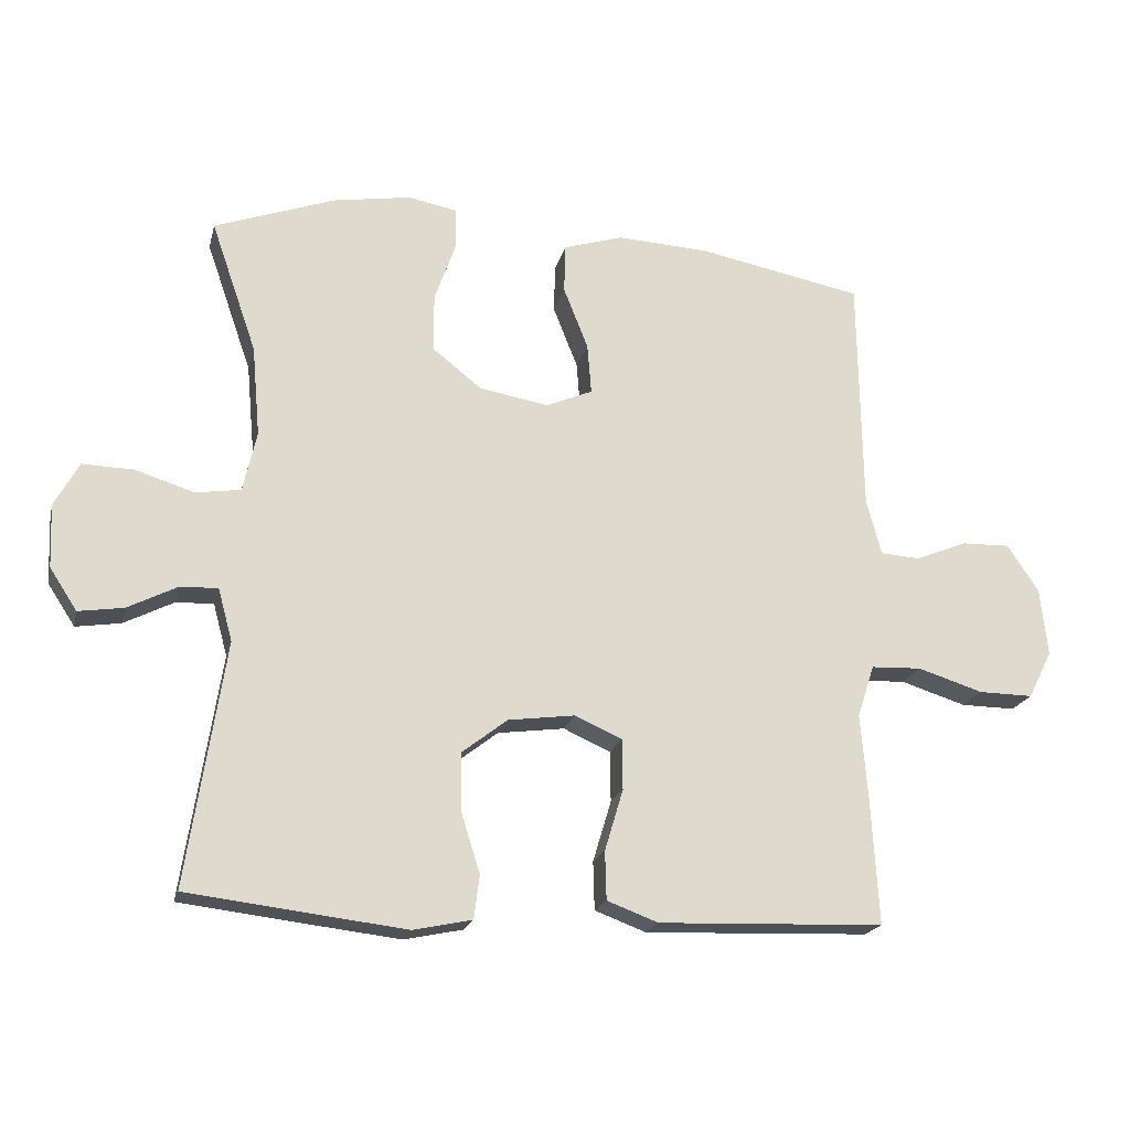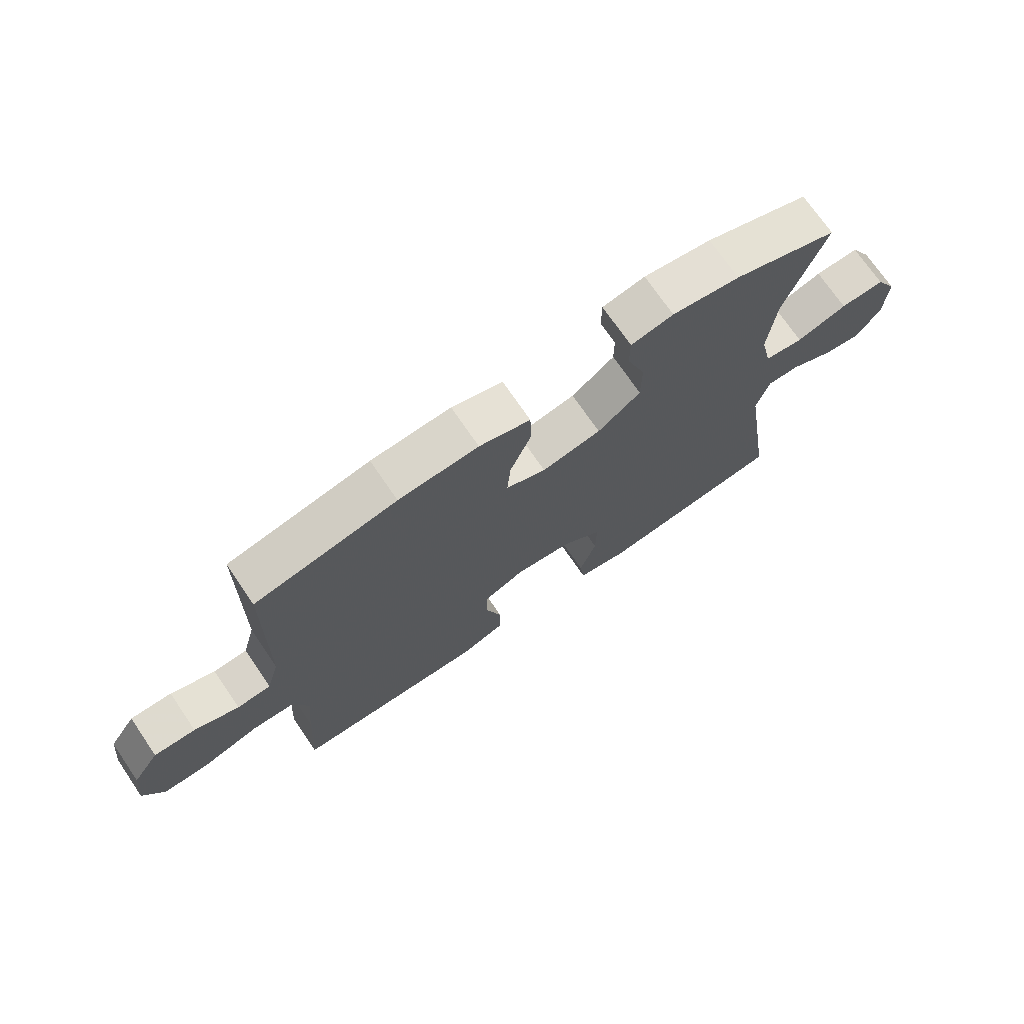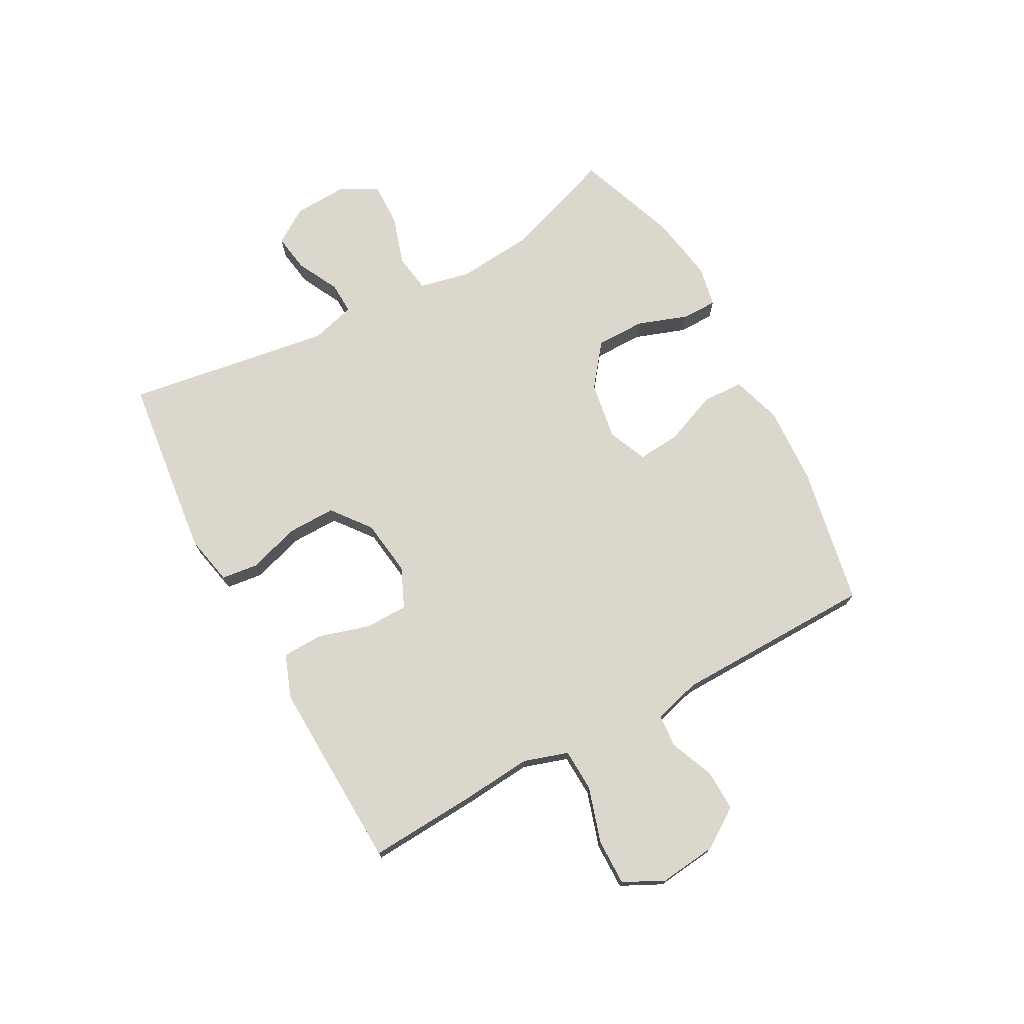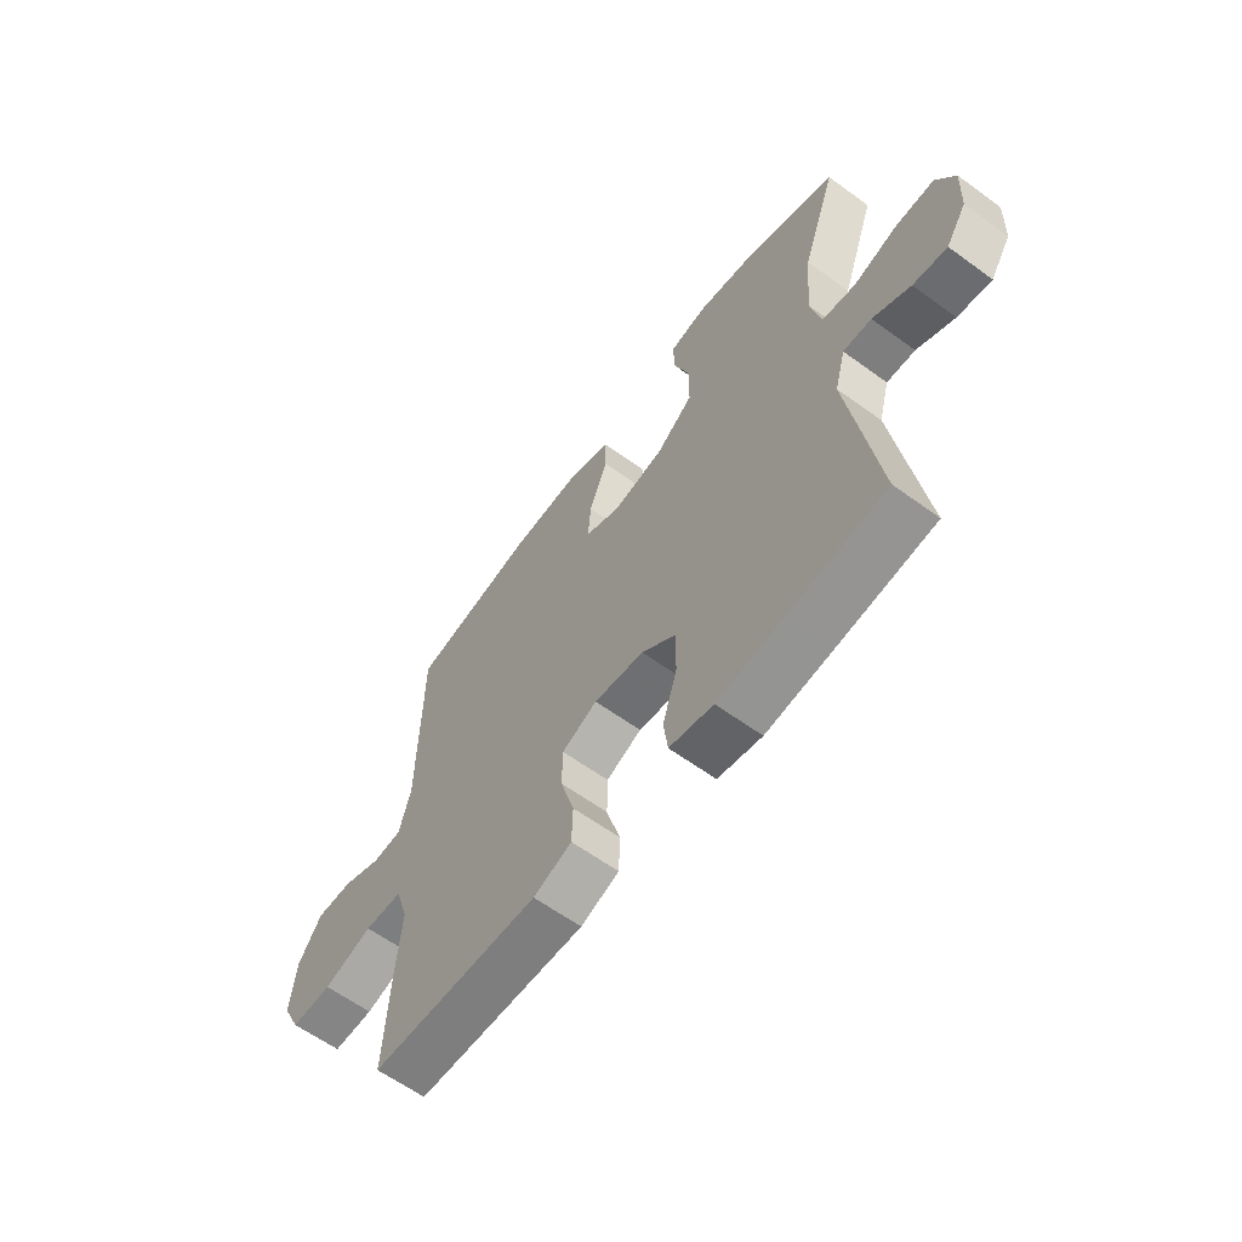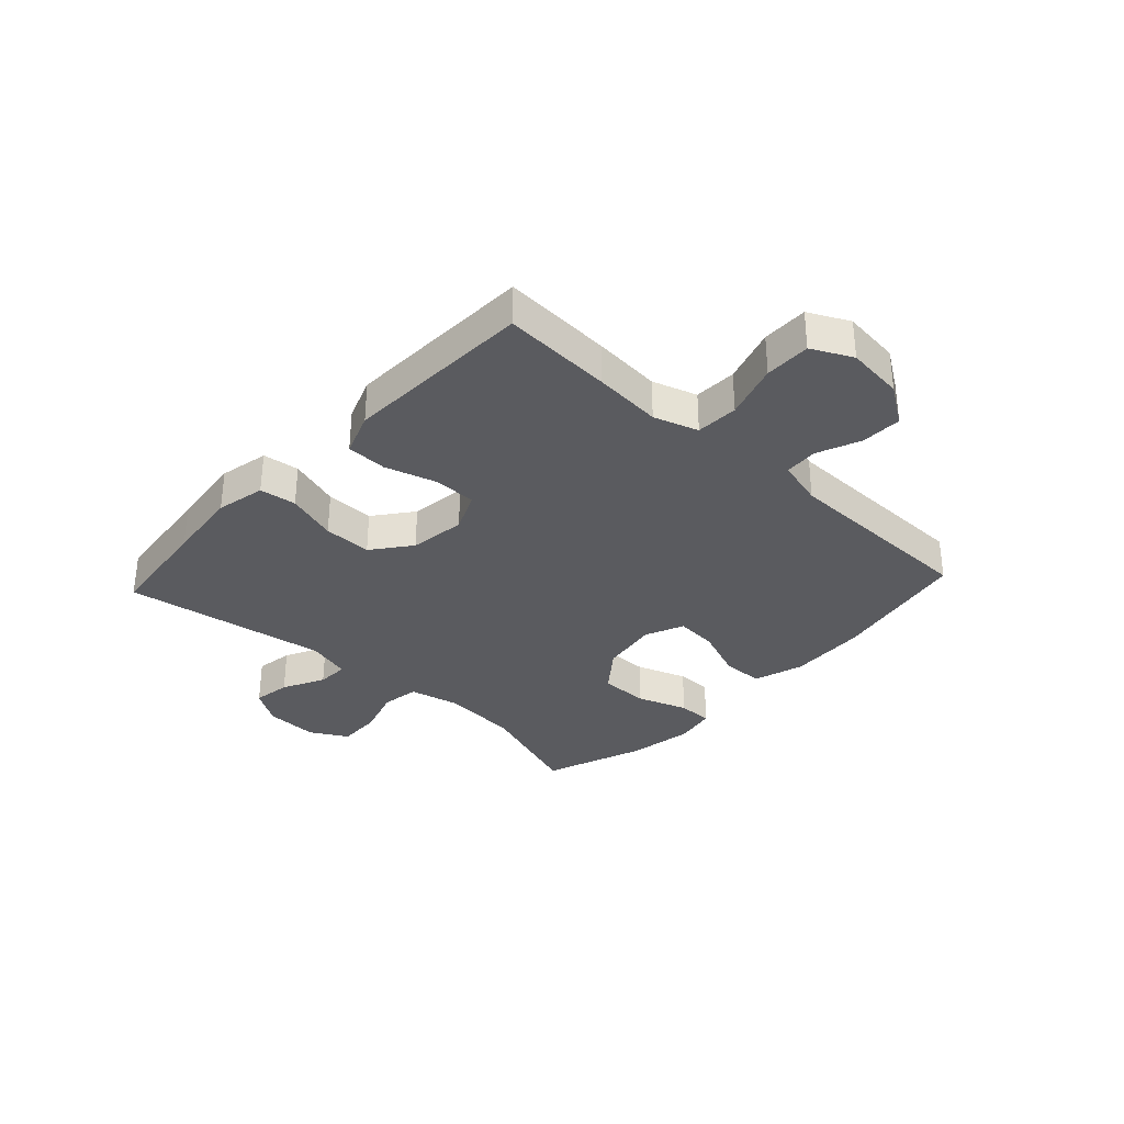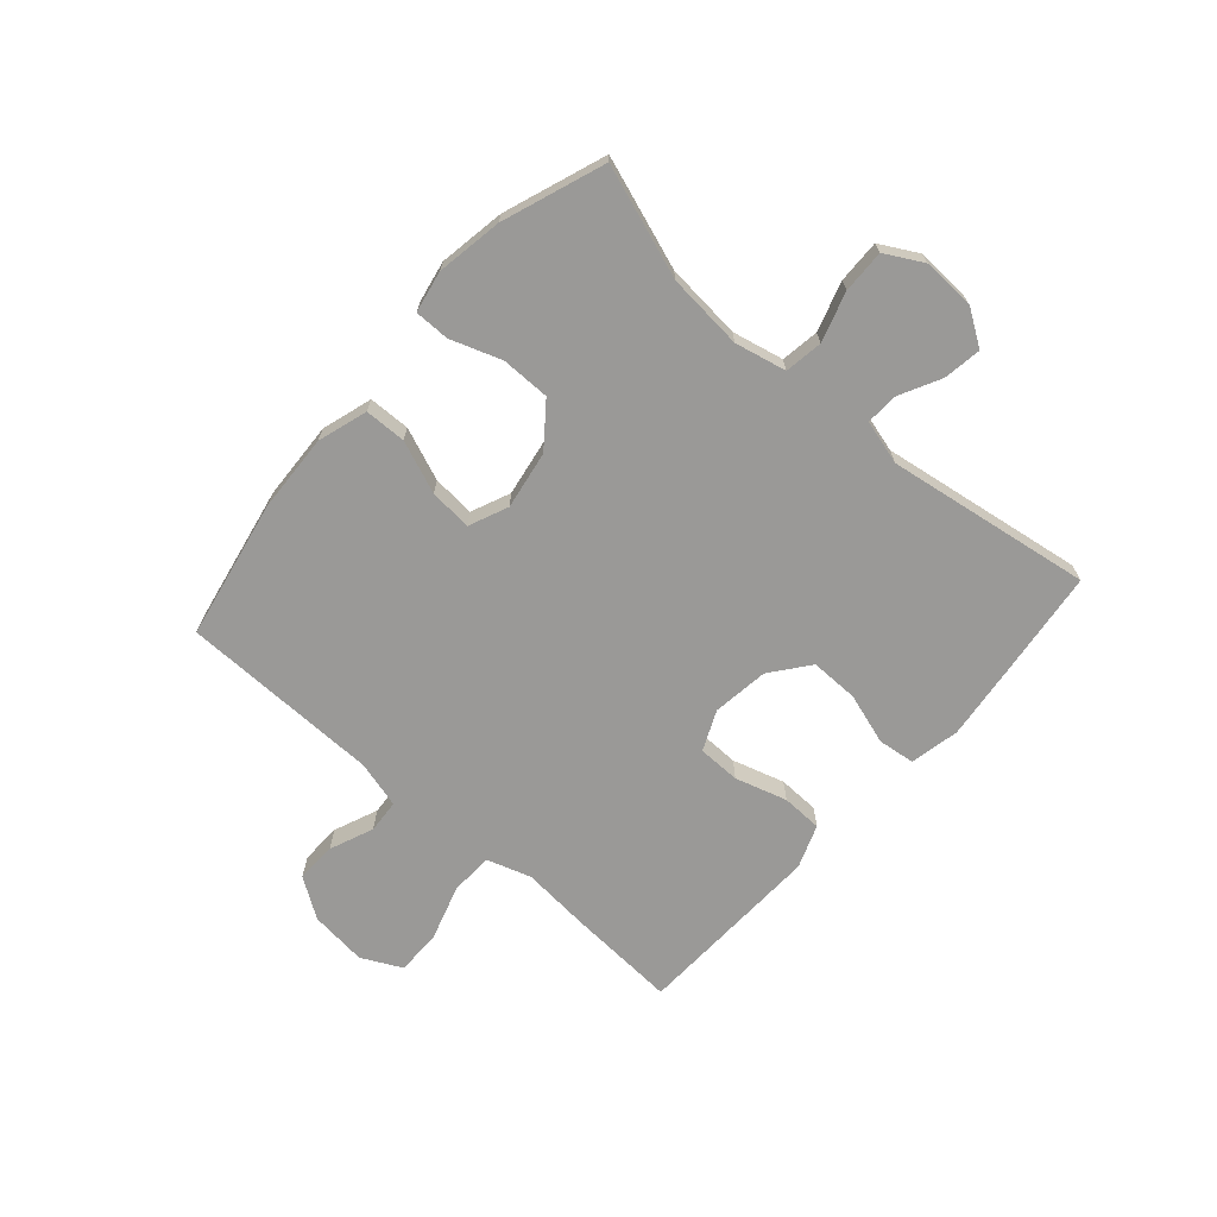
<metadata>
{"format":"obj","ext":"obj","renderer":"f3d","projection":"perspective","resolution":1024,"background":"white","views":[{"elev":-19.7,"azim":166.8,"up":"+Z"},{"elev":72.3,"azim":-34.3,"up":"+Z"},{"elev":73.4,"azim":-118.6,"up":"+Y"},{"elev":-61.3,"azim":53.4,"up":"+Z"},{"elev":-33.1,"azim":-132.8,"up":"+Y"},{"elev":-69.0,"azim":48.6,"up":"+Y"}]}
</metadata>
<code>
v 0.5 0.07 0.5
v 0.433 0.07 0.307
v 0.421 0.07 0.174
v 0.441 0.07 0.085
v 0.507 0.07 0.075
v 0.593 0.07 0.102
v 0.668 0.07 0.104
v 0.704 0.07 0.039
v 0.7 0.07 -0.054
v 0.66 0.07 -0.115
v 0.594 0.07 -0.105
v 0.521 0.07 -0.068
v 0.466 0.07 -0.066
v 0.445 0.07 -0.143
v 0.5 0.07 -0.5
v 0.31 0.07 -0.523
v 0.181 0.07 -0.538
v 0.095 0.07 -0.52
v 0.087 0.07 -0.456
v 0.115 0.07 -0.367
v 0.116 0.07 -0.283
v 0.049 0.07 -0.231
v -0.049 0.07 -0.218
v -0.118 0.07 -0.249
v -0.119 0.07 -0.323
v -0.092 0.07 -0.413
v -0.094 0.07 -0.484
v -0.169 0.07 -0.512
v -0.283 0.07 -0.508
v -0.5 0.07 -0.5
v -0.489 0.07 -0.309
v -0.479 0.07 -0.19
v -0.504 0.07 -0.113
v -0.578 0.07 -0.11
v -0.674 0.07 -0.14
v -0.754 0.07 -0.141
v -0.789 0.07 -0.071
v -0.778 0.07 0.029
v -0.732 0.07 0.098
v -0.661 0.07 0.096
v -0.585 0.07 0.065
v -0.527 0.07 0.069
v -0.505 0.07 0.151
v -0.5 0.07 0.5
v -0.258 0.07 0.547
v -0.122 0.07 0.554
v -0.035 0.07 0.527
v -0.033 0.07 0.455
v -0.069 0.07 0.364
v -0.075 0.07 0.29
v -0.007 0.07 0.261
v 0.094 0.07 0.278
v 0.167 0.07 0.335
v 0.167 0.07 0.42
v 0.136 0.07 0.508
v 0.136 0.07 0.569
v 0.208 0.07 0.583
v 0.323 0.07 0.564
v 0.5 0 0.5
v 0.433 0 0.307
v 0.421 0 0.174
v 0.441 0 0.085
v 0.507 0 0.075
v 0.593 0 0.102
v 0.668 0 0.104
v 0.704 0 0.039
v 0.7 0 -0.054
v 0.66 0 -0.115
v 0.594 0 -0.105
v 0.521 0 -0.068
v 0.466 0 -0.066
v 0.445 0 -0.143
v 0.5 0 -0.5
v 0.31 0 -0.523
v 0.181 0 -0.538
v 0.095 0 -0.52
v 0.087 0 -0.456
v 0.115 0 -0.367
v 0.116 0 -0.283
v 0.049 0 -0.231
v -0.049 0 -0.218
v -0.118 0 -0.249
v -0.119 0 -0.323
v -0.092 0 -0.413
v -0.094 0 -0.484
v -0.169 0 -0.512
v -0.283 0 -0.508
v -0.5 0 -0.5
v -0.489 0 -0.309
v -0.479 0 -0.19
v -0.504 0 -0.113
v -0.578 0 -0.11
v -0.674 0 -0.14
v -0.754 0 -0.141
v -0.789 0 -0.071
v -0.778 0 0.029
v -0.732 0 0.098
v -0.661 0 0.096
v -0.585 0 0.065
v -0.527 0 0.069
v -0.505 0 0.151
v -0.5 0 0.5
v -0.258 0 0.547
v -0.122 0 0.554
v -0.035 0 0.527
v -0.033 0 0.455
v -0.069 0 0.364
v -0.075 0 0.29
v -0.007 0 0.261
v 0.094 0 0.278
v 0.167 0 0.335
v 0.167 0 0.42
v 0.136 0 0.508
v 0.136 0 0.569
v 0.208 0 0.583
v 0.323 0 0.564
f 57 58 1 2
f 54 55 56 57
f 53 54 57 2
f 52 53 2 3
f 51 52 3 4
f 46 47 48 49
f 46 49 50
f 43 44 45 46
f 42 43 46 50
f 38 39 40 41
f 38 41 42
f 37 38 42
f 34 35 36 37
f 33 34 37 42
f 32 33 42 50
f 25 26 27 28
f 24 25 28 29
f 17 18 19 20
f 17 20 21
f 14 15 16 17
f 13 14 17 21
f 9 10 11 12
f 9 12 13
f 8 9 13
f 5 6 7 8
f 4 5 8 13
f 51 4 13 21
f 24 29 30 31
f 23 24 31 32
f 50 51 21 22
f 23 32 50
f 22 23 50
f 60 59 116 115
f 115 114 113 112
f 60 115 112 111
f 61 60 111 110
f 62 61 110 109
f 107 106 105 104
f 108 107 104
f 104 103 102 101
f 108 104 101 100
f 99 98 97 96
f 100 99 96
f 100 96 95
f 95 94 93 92
f 100 95 92 91
f 108 100 91 90
f 86 85 84 83
f 87 86 83 82
f 78 77 76 75
f 79 78 75
f 75 74 73 72
f 79 75 72 71
f 70 69 68 67
f 71 70 67
f 71 67 66
f 66 65 64 63
f 71 66 63 62
f 79 71 62 109
f 89 88 87 82
f 90 89 82 81
f 80 79 109 108
f 108 90 81
f 108 81 80
f 1 59 60 2
f 2 60 61 3
f 3 61 62 4
f 4 62 63 5
f 5 63 64 6
f 6 64 65 7
f 7 65 66 8
f 8 66 67 9
f 9 67 68 10
f 10 68 69 11
f 11 69 70 12
f 12 70 71 13
f 13 71 72 14
f 14 72 73 15
f 15 73 74 16
f 16 74 75 17
f 17 75 76 18
f 18 76 77 19
f 19 77 78 20
f 20 78 79 21
f 21 79 80 22
f 22 80 81 23
f 23 81 82 24
f 24 82 83 25
f 25 83 84 26
f 26 84 85 27
f 27 85 86 28
f 28 86 87 29
f 29 87 88 30
f 30 88 89 31
f 31 89 90 32
f 32 90 91 33
f 33 91 92 34
f 34 92 93 35
f 35 93 94 36
f 36 94 95 37
f 37 95 96 38
f 38 96 97 39
f 39 97 98 40
f 40 98 99 41
f 41 99 100 42
f 42 100 101 43
f 43 101 102 44
f 44 102 103 45
f 45 103 104 46
f 46 104 105 47
f 47 105 106 48
f 48 106 107 49
f 49 107 108 50
f 50 108 109 51
f 51 109 110 52
f 52 110 111 53
f 53 111 112 54
f 54 112 113 55
f 55 113 114 56
f 56 114 115 57
f 57 115 116 58
f 58 116 59 1

</code>
